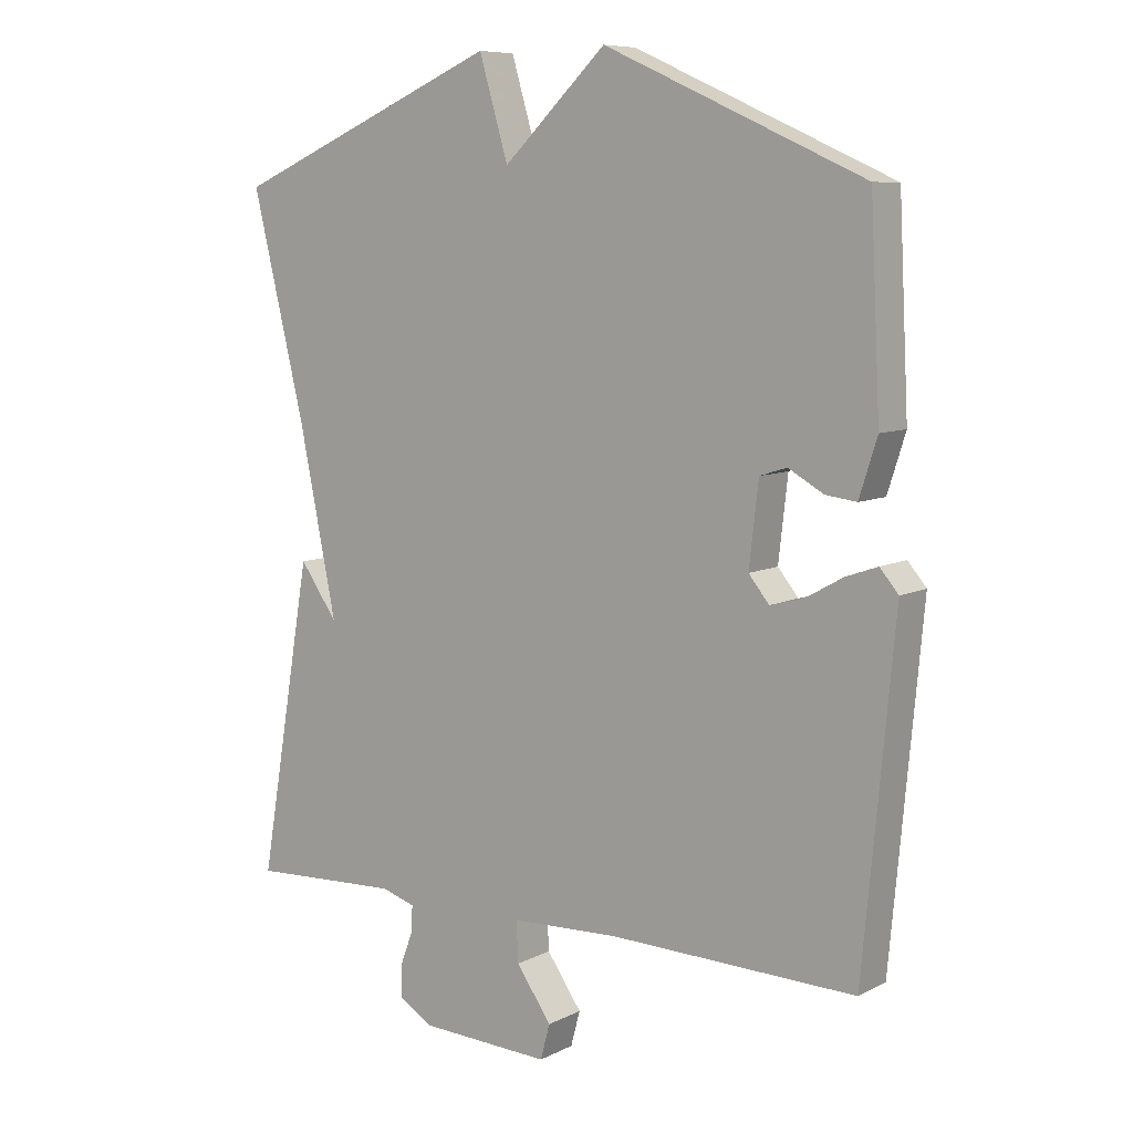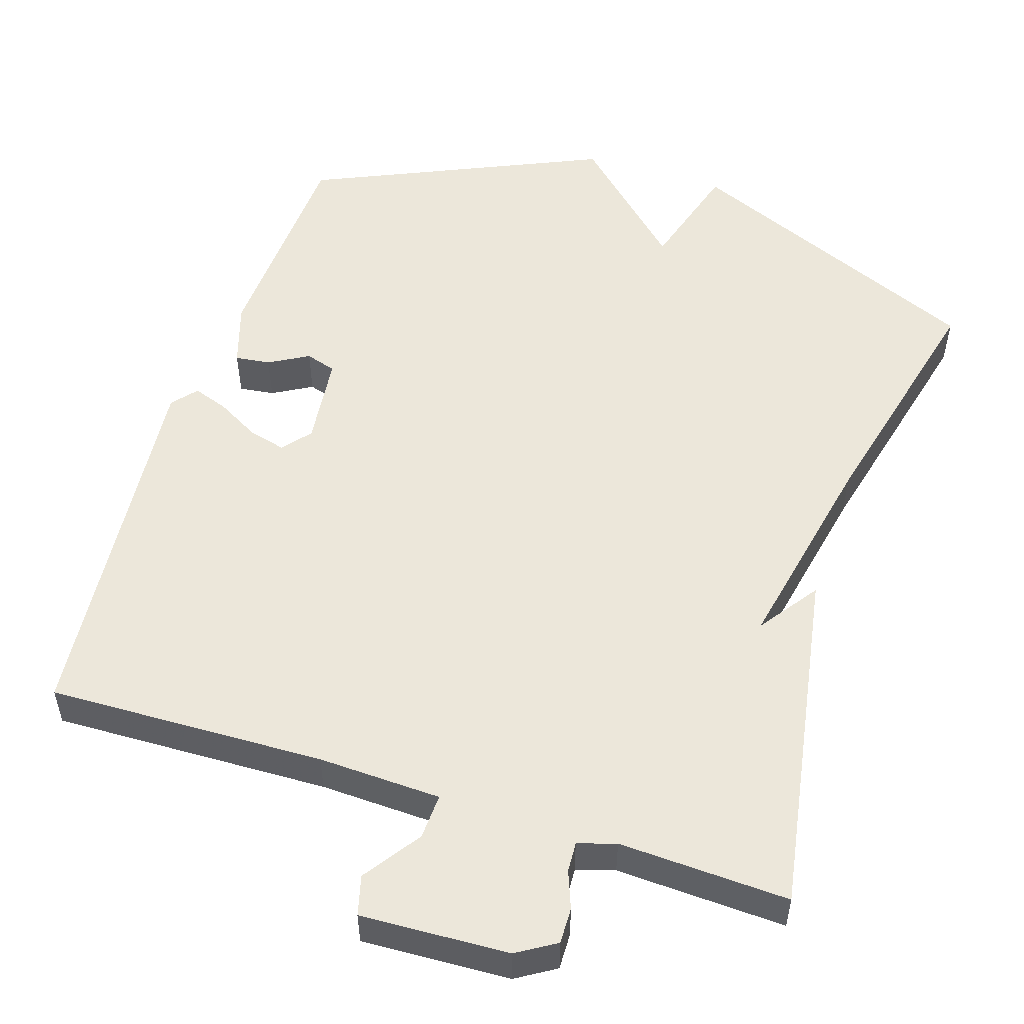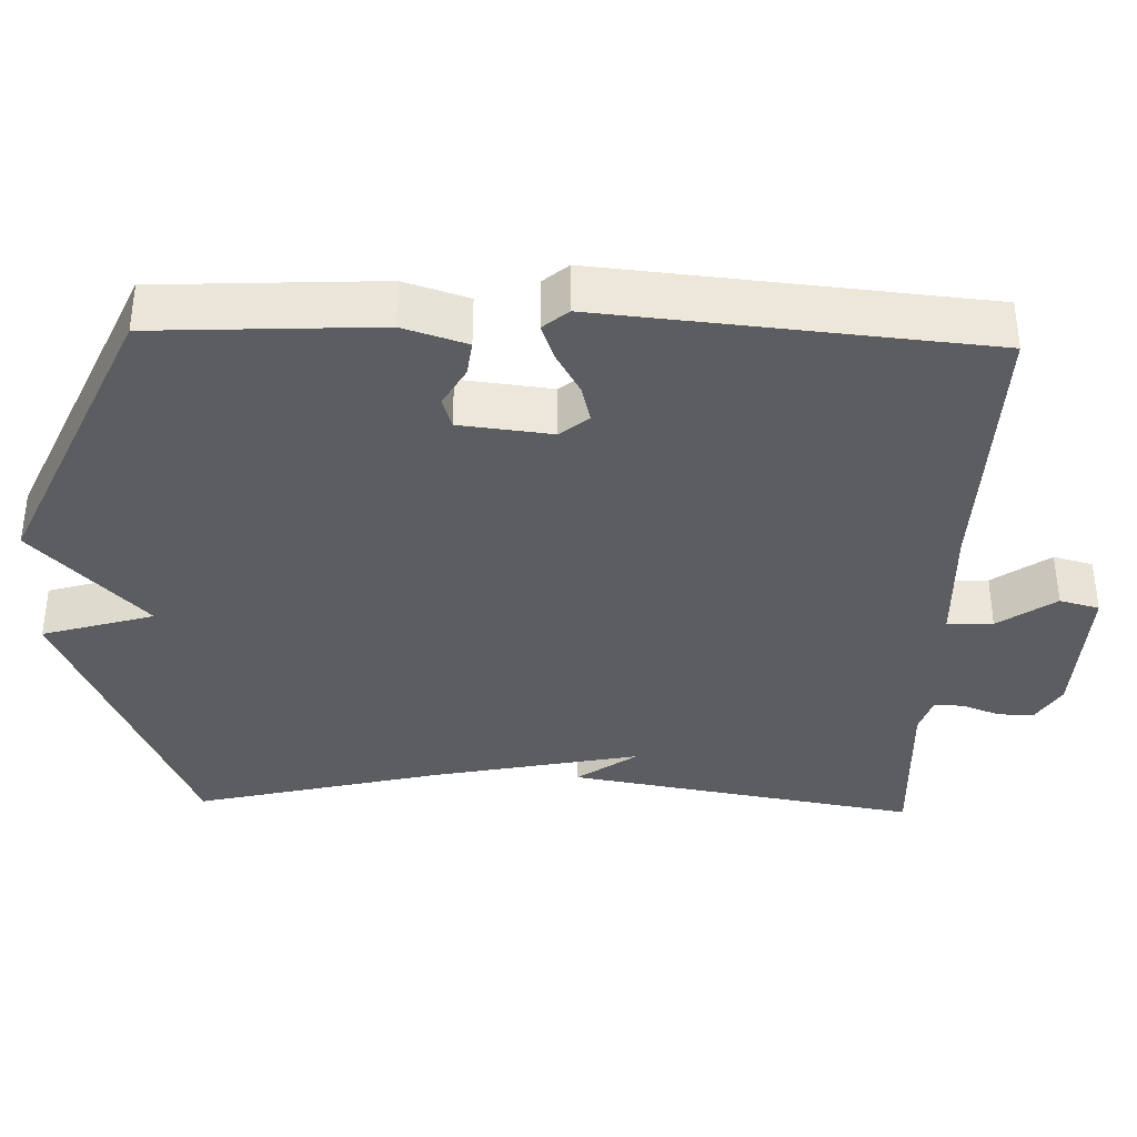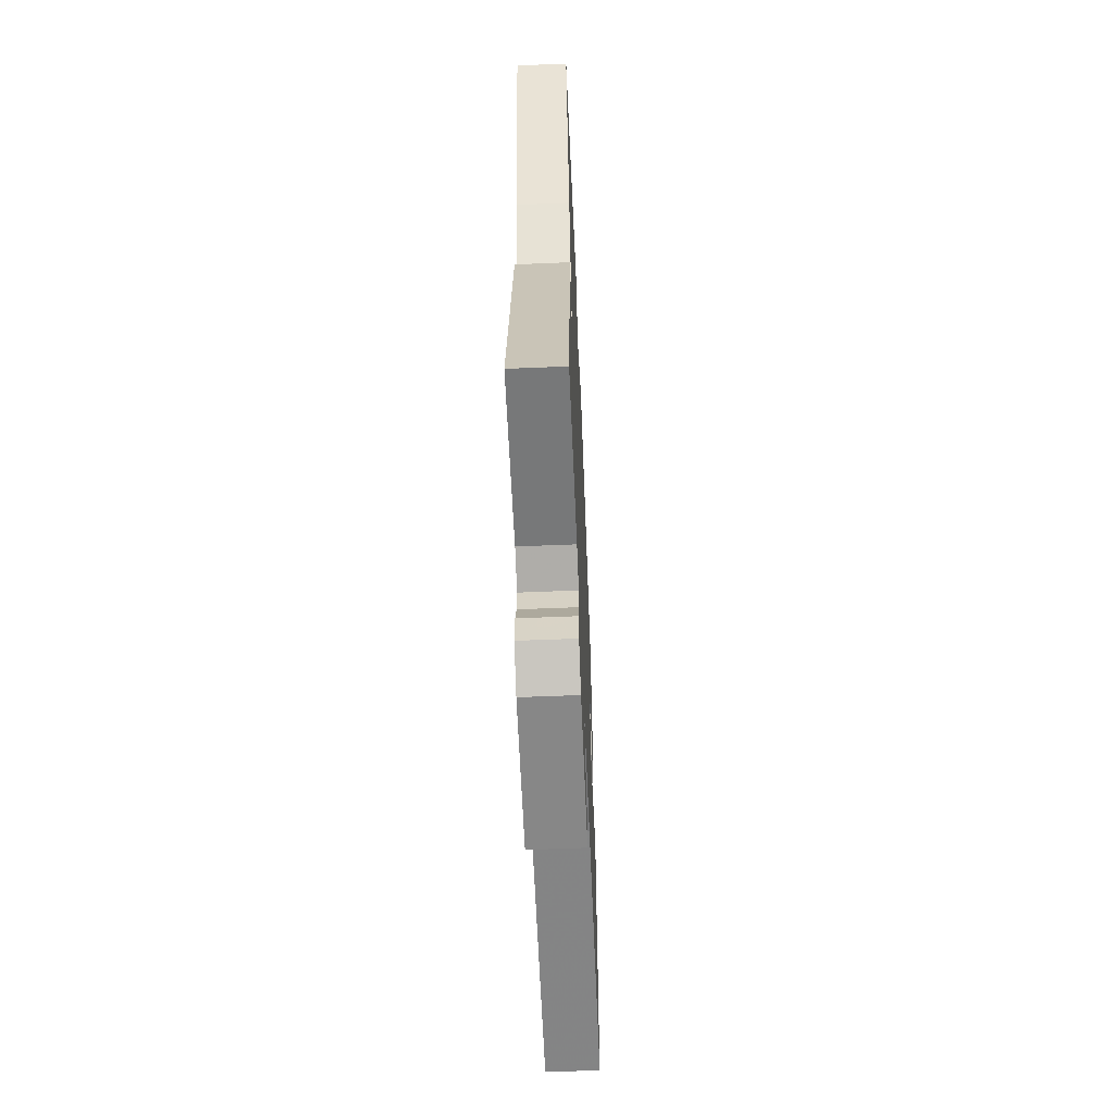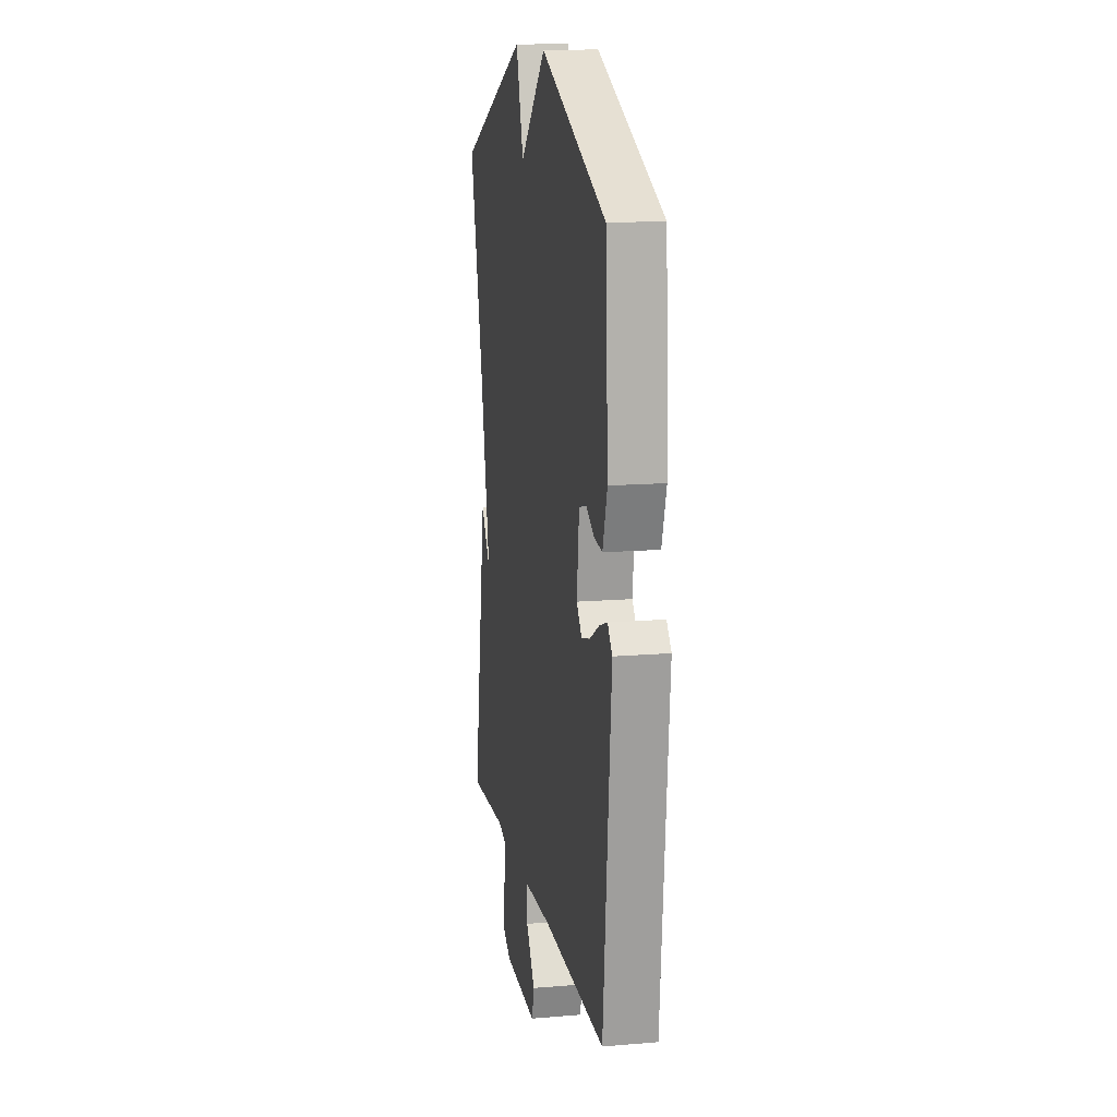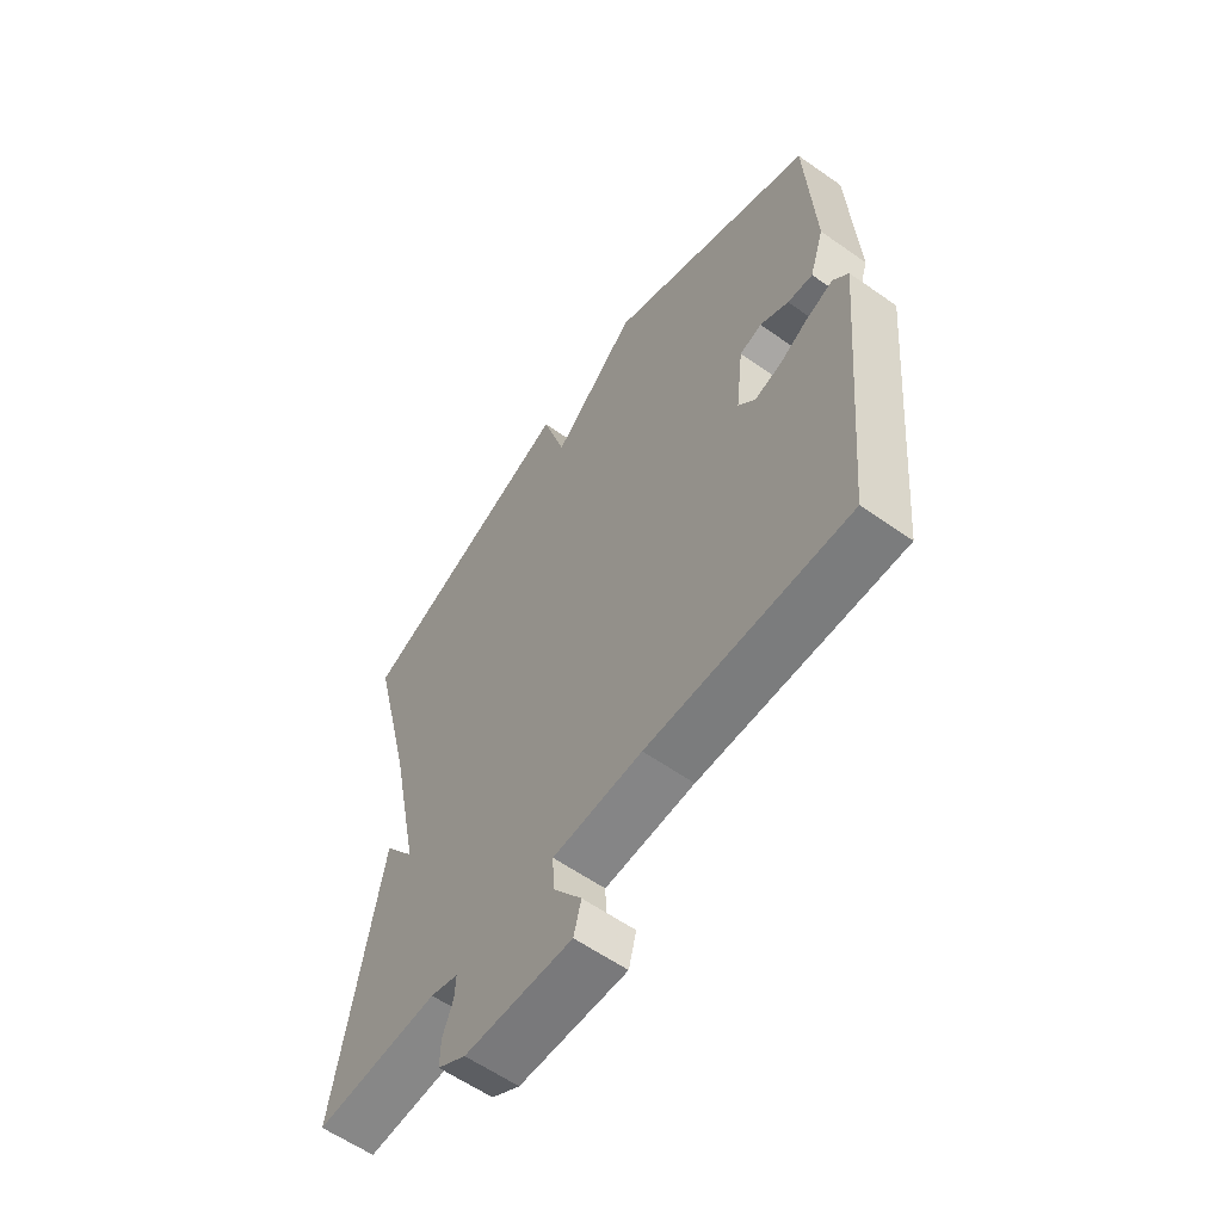
<metadata>
{"format":"obj","ext":"obj","renderer":"f3d","projection":"perspective","resolution":1024,"background":"white","views":[{"elev":8.1,"azim":36.5,"up":"+Z"},{"elev":52.8,"azim":-162.2,"up":"+Y"},{"elev":-36.7,"azim":88.3,"up":"+Y"},{"elev":-59.9,"azim":-87.6,"up":"+Z"},{"elev":13.9,"azim":79.4,"up":"+Z"},{"elev":-60.1,"azim":54.3,"up":"+Z"}]}
</metadata>
<code>
v -0.5 0.07 0.5
v -0.092 0.07 0.675
v -0.048 0.07 0.526
v 0.108 0.07 0.675
v 0.5 0.07 0.5
v 0.515 0.07 0.202
v 0.488 0.07 0.117
v 0.441 0.07 0.123
v 0.388 0.07 0.153
v 0.347 0.07 0.14
v 0.333 0.07 0.017
v 0.364 0.07 -0.021
v 0.414 0.07 -0.008
v 0.471 0.07 0.024
v 0.519 0.07 0.041
v 0.547 0.07 0.008
v 0.5 0.07 -0.5
v 0.129 0.07 -0.489
v -0.036 0.07 -0.495
v -0.033 0.07 -0.556
v 0.02 0.07 -0.632
v 0.006 0.07 -0.685
v -0.192 0.07 -0.676
v -0.244 0.07 -0.644
v -0.243 0.07 -0.596
v -0.224 0.07 -0.546
v -0.222 0.07 -0.506
v -0.273 0.07 -0.49
v -0.5 0.07 -0.5
v -0.42 0.07 -0.031
v -0.363 0.07 -0.111
v -0.42 0.07 0.169
v -0.5 0 0.5
v -0.092 0 0.675
v -0.048 0 0.526
v 0.108 0 0.675
v 0.5 0 0.5
v 0.515 0 0.202
v 0.488 0 0.117
v 0.441 0 0.123
v 0.388 0 0.153
v 0.347 0 0.14
v 0.333 0 0.017
v 0.364 0 -0.021
v 0.414 0 -0.008
v 0.471 0 0.024
v 0.519 0 0.041
v 0.547 0 0.008
v 0.5 0 -0.5
v 0.129 0 -0.489
v -0.036 0 -0.495
v -0.033 0 -0.556
v 0.02 0 -0.632
v 0.006 0 -0.685
v -0.192 0 -0.676
v -0.244 0 -0.644
v -0.243 0 -0.596
v -0.224 0 -0.546
v -0.222 0 -0.506
v -0.273 0 -0.49
v -0.5 0 -0.5
v -0.42 0 -0.031
v -0.363 0 -0.111
v -0.42 0 0.169
f 28 29 30 31
f 27 28 31 32
f 24 25 26
f 23 24 26
f 22 23 26
f 21 22 26
f 20 21 26
f 19 20 26 27
f 16 17 18
f 15 16 18
f 14 15 18
f 13 14 18
f 12 13 18 19
f 27 32 1
f 19 27 1
f 12 19 1
f 11 12 1
f 7 8 9
f 6 7 9
f 5 6 9
f 4 5 9
f 3 4 9
f 1 2 3
f 10 11 1 3
f 3 9 10
f 63 62 61 60
f 64 63 60 59
f 58 57 56
f 58 56 55
f 58 55 54
f 58 54 53
f 58 53 52
f 59 58 52 51
f 50 49 48
f 50 48 47
f 50 47 46
f 50 46 45
f 51 50 45 44
f 33 64 59
f 33 59 51
f 33 51 44
f 33 44 43
f 41 40 39
f 41 39 38
f 41 38 37
f 41 37 36
f 41 36 35
f 35 34 33
f 35 33 43 42
f 42 41 35
f 1 33 34 2
f 2 34 35 3
f 3 35 36 4
f 4 36 37 5
f 5 37 38 6
f 6 38 39 7
f 7 39 40 8
f 8 40 41 9
f 9 41 42 10
f 10 42 43 11
f 11 43 44 12
f 12 44 45 13
f 13 45 46 14
f 14 46 47 15
f 15 47 48 16
f 16 48 49 17
f 17 49 50 18
f 18 50 51 19
f 19 51 52 20
f 20 52 53 21
f 21 53 54 22
f 22 54 55 23
f 23 55 56 24
f 24 56 57 25
f 25 57 58 26
f 26 58 59 27
f 27 59 60 28
f 28 60 61 29
f 29 61 62 30
f 30 62 63 31
f 31 63 64 32
f 32 64 33 1

</code>
